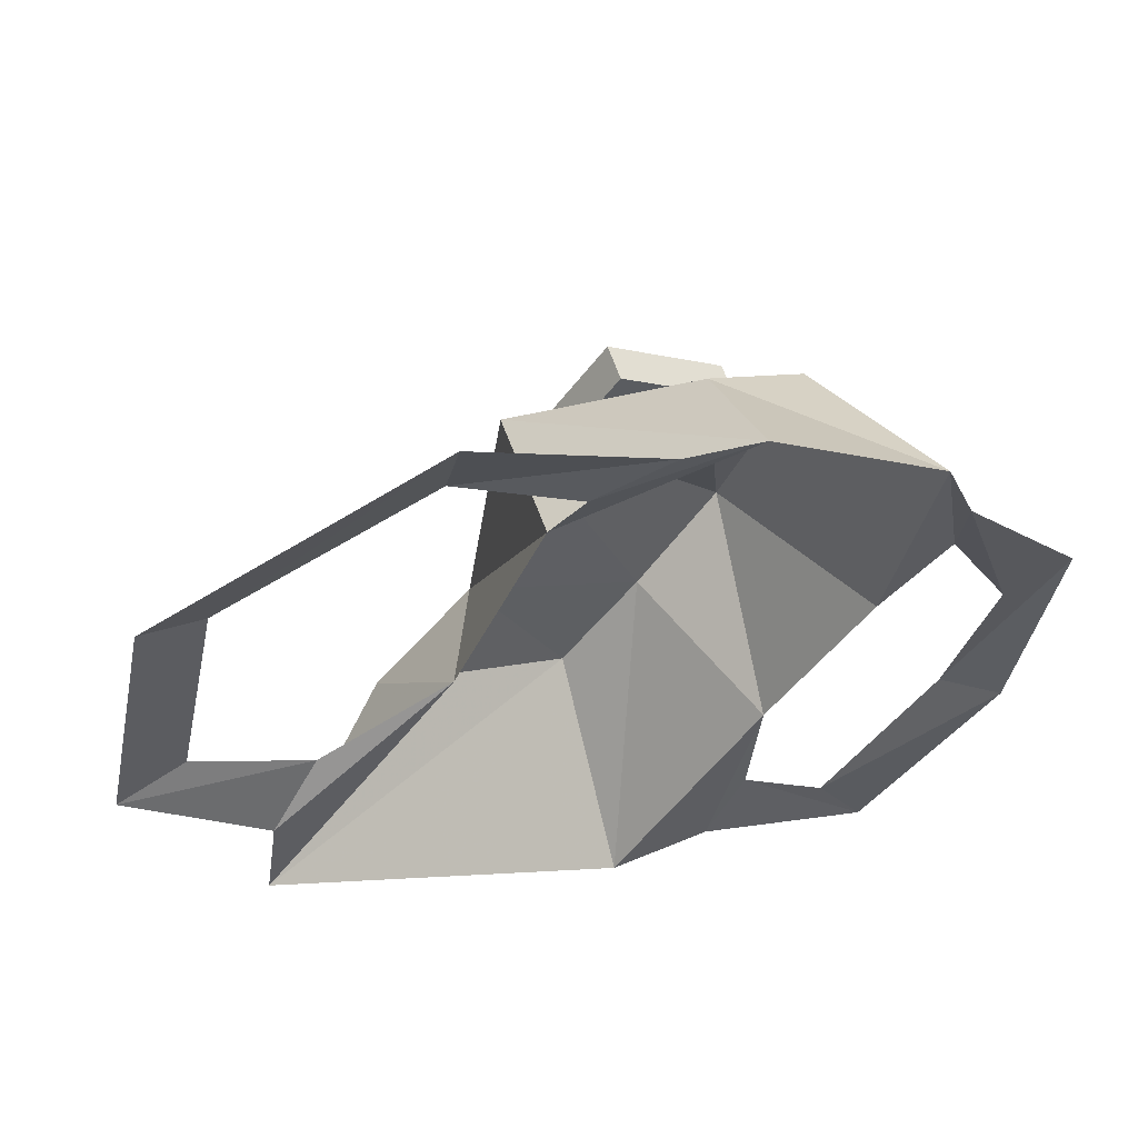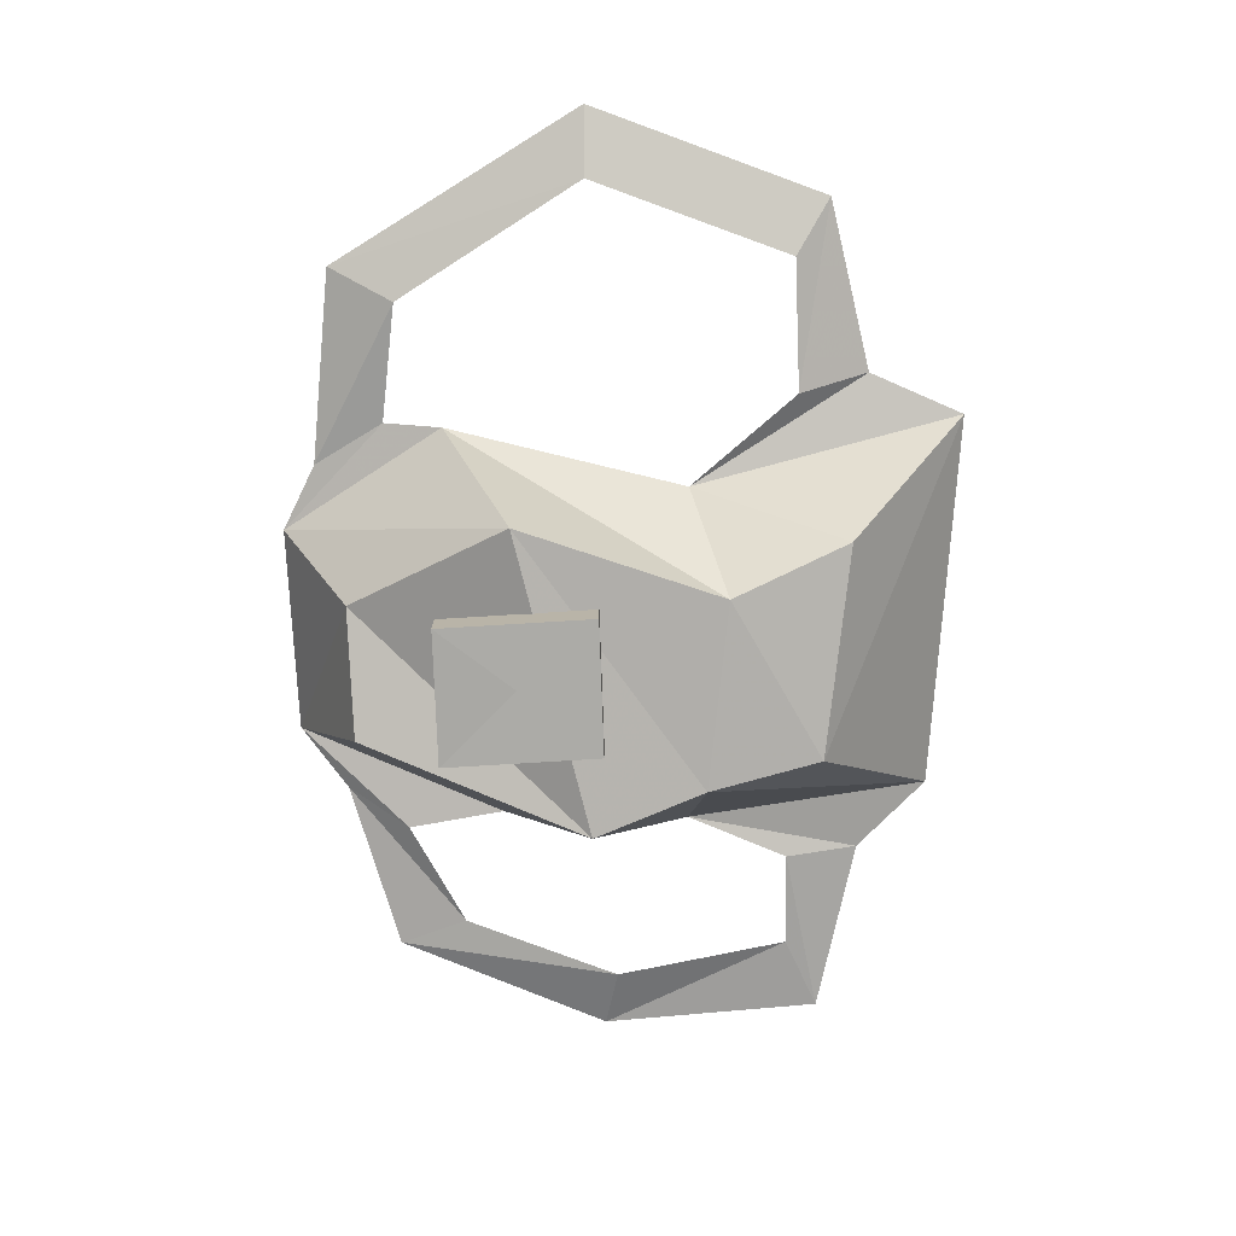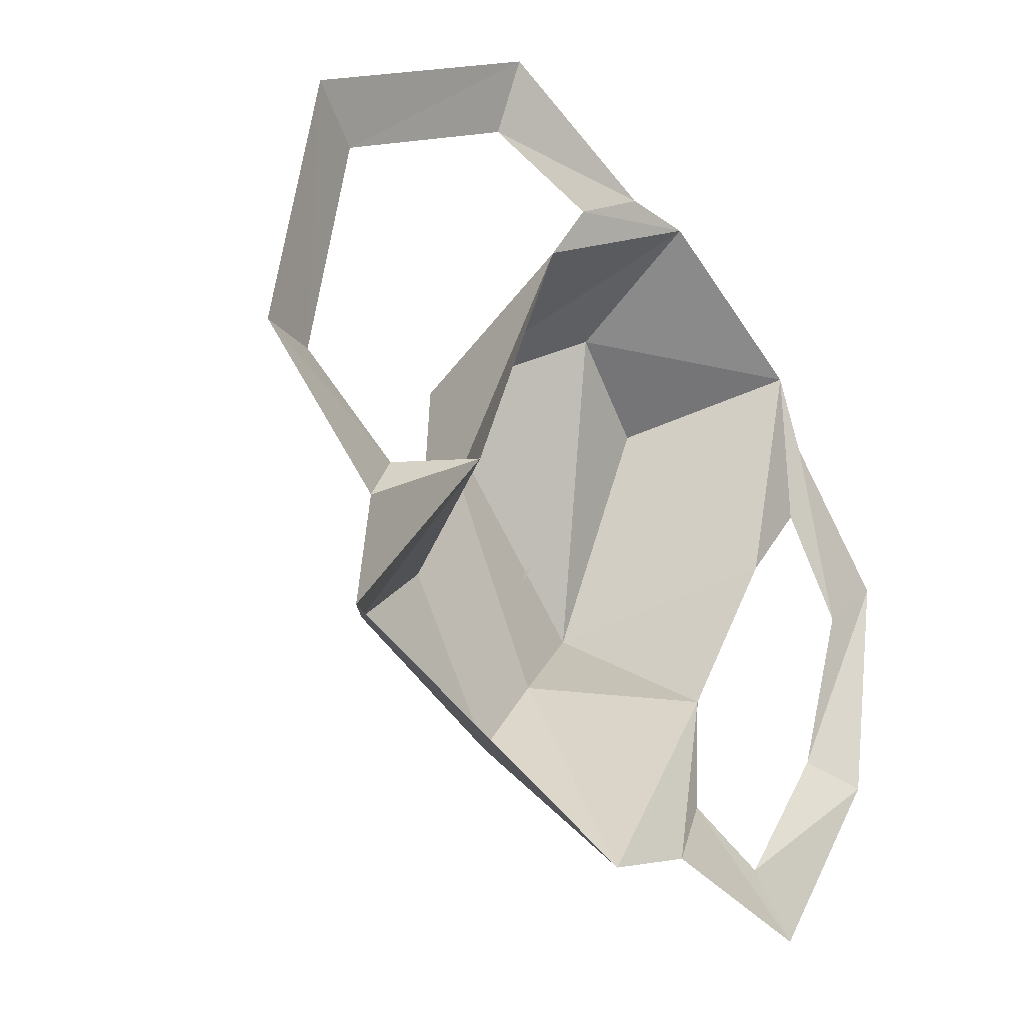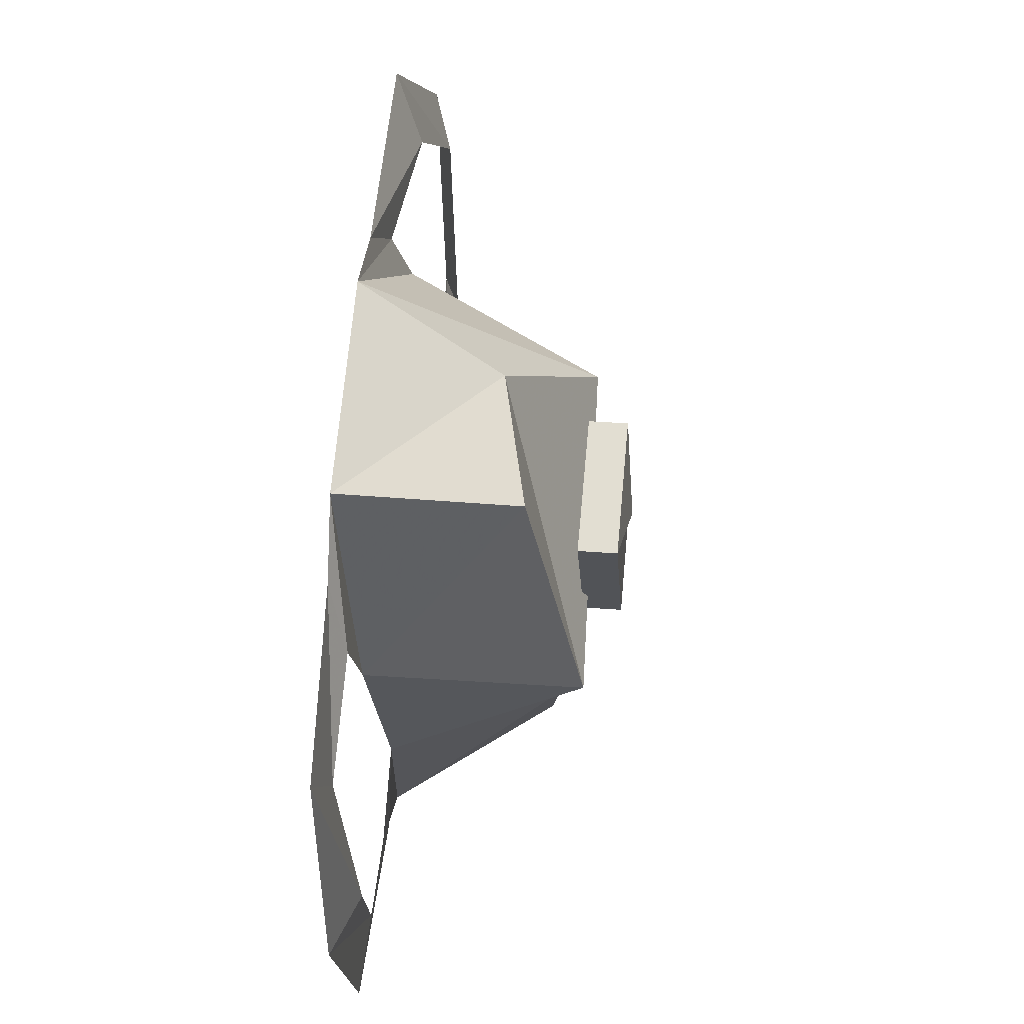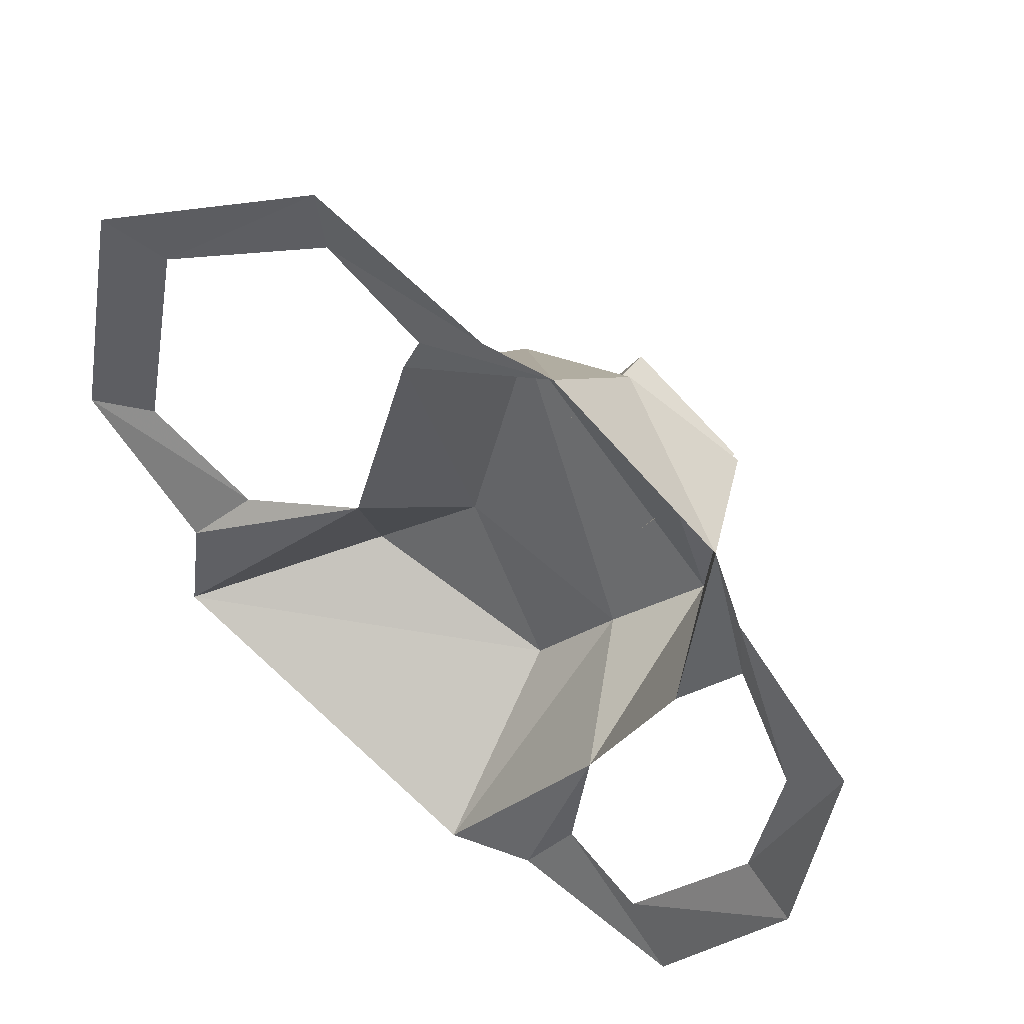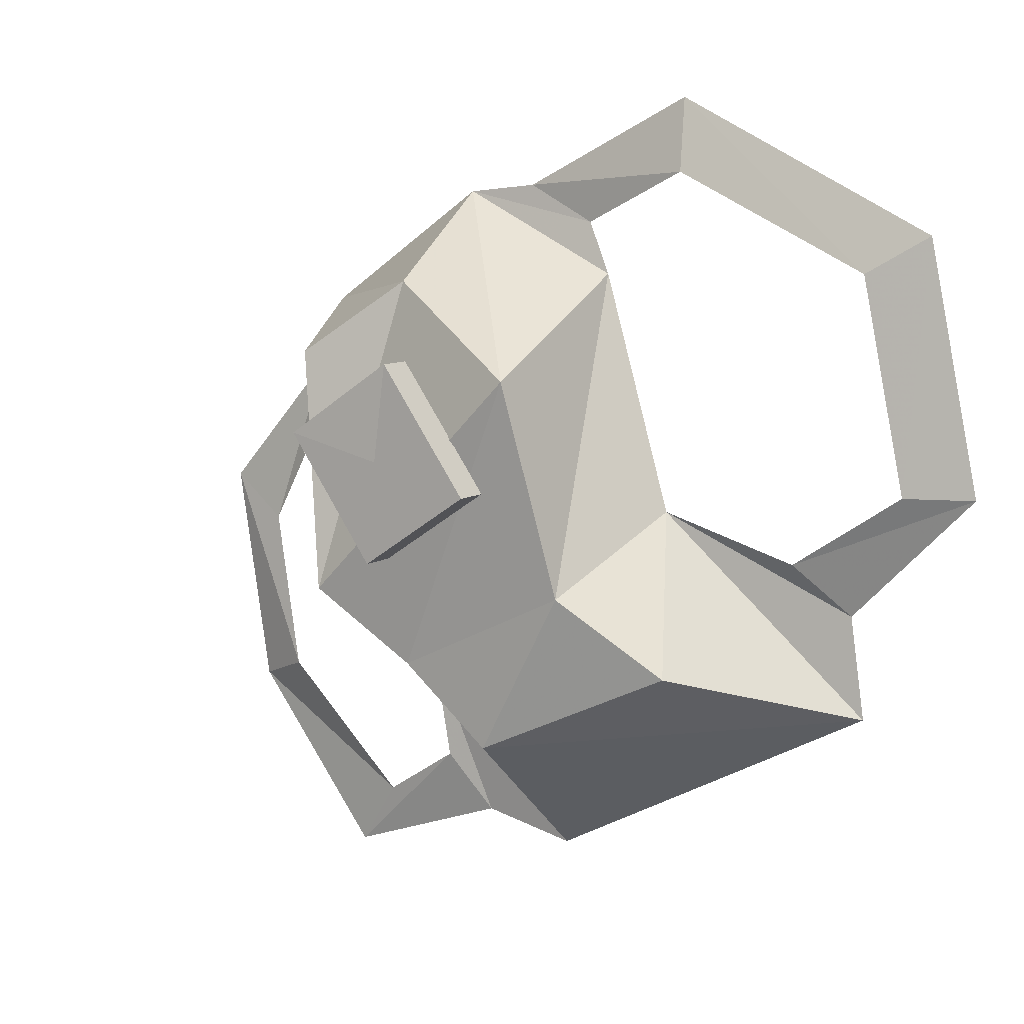
<metadata>
{"format":"obj","ext":"obj","renderer":"f3d","projection":"perspective","resolution":1024,"background":"white","views":[{"elev":57.7,"azim":162.2,"up":"+Z"},{"elev":-76.2,"azim":58.3,"up":"+Y"},{"elev":-19.4,"azim":132.6,"up":"+Z"},{"elev":32.8,"azim":-83.7,"up":"+Z"},{"elev":42.9,"azim":-146.5,"up":"+Z"},{"elev":8.8,"azim":31.5,"up":"+Z"}]}
</metadata>
<code>
o item/ruined_backpack
v -11 -28 23
v -11 -33 23
v 1 -33 6
v 1 -28 6
v -14 -33 -4
v -14 -28 -4
v -26 -33 13
v -26 -28 13
v -12 -34 10
v 10 -24 -8
v -13 -25 -19
v -2 -23 -30
v 24 -20 -18
v 17 -6 2
v 6 -3 34
v 4 -28 21
v -25 -29 -9
v -23 -3 -23
v -2 0 -49
v 44 0 -25
v 42 0 -11
v 35 -4 -4
v 59 0 6
v 50 -3 6
v 52 0 40
v 44 -3 35
v 16 0 58
v 17 -3 48
v -8 0 46
v 2 -1 41
v -18 0 45
v -18 -18 33
v -32 -22 23
v -36 -2 -1
v -41 0 29
v -45 -2 9
v -45 0 19
v -53 -1 -5
v -61 0 1
v -48 -3 -27
v -56 0 -30
v -32 -1 -45
v -38 0 -54
v -21 -2 -38
v -15 0 -46
f 1 2 3
f 1 3 4
f 4 3 5
f 4 5 6
f 6 5 7
f 6 7 8
f 8 7 2
f 8 2 1
f 2 7 9
f 2 7 5
f 2 5 3
f 10 11 12
f 10 12 13
f 10 13 14
f 10 14 15
f 10 15 16
f 10 16 11
f 11 16 17
f 11 17 18
f 11 18 19
f 11 19 12
f 12 19 20
f 12 20 13
f 13 20 14
f 14 20 21
f 14 21 22
f 22 21 23
f 22 23 24
f 24 23 25
f 24 25 26
f 26 25 27
f 26 27 28
f 28 27 29
f 28 29 30
f 30 29 31
f 30 31 15
f 15 31 16
f 16 31 32
f 16 32 17
f 17 32 33
f 17 33 34
f 17 34 18
f 33 35 34
f 34 35 36
f 36 35 37
f 36 37 38
f 38 37 39
f 38 39 40
f 40 39 41
f 40 41 42
f 42 41 43
f 42 43 44
f 44 43 45
f 44 45 18
f 18 45 19
f 35 33 32
f 35 32 31

</code>
